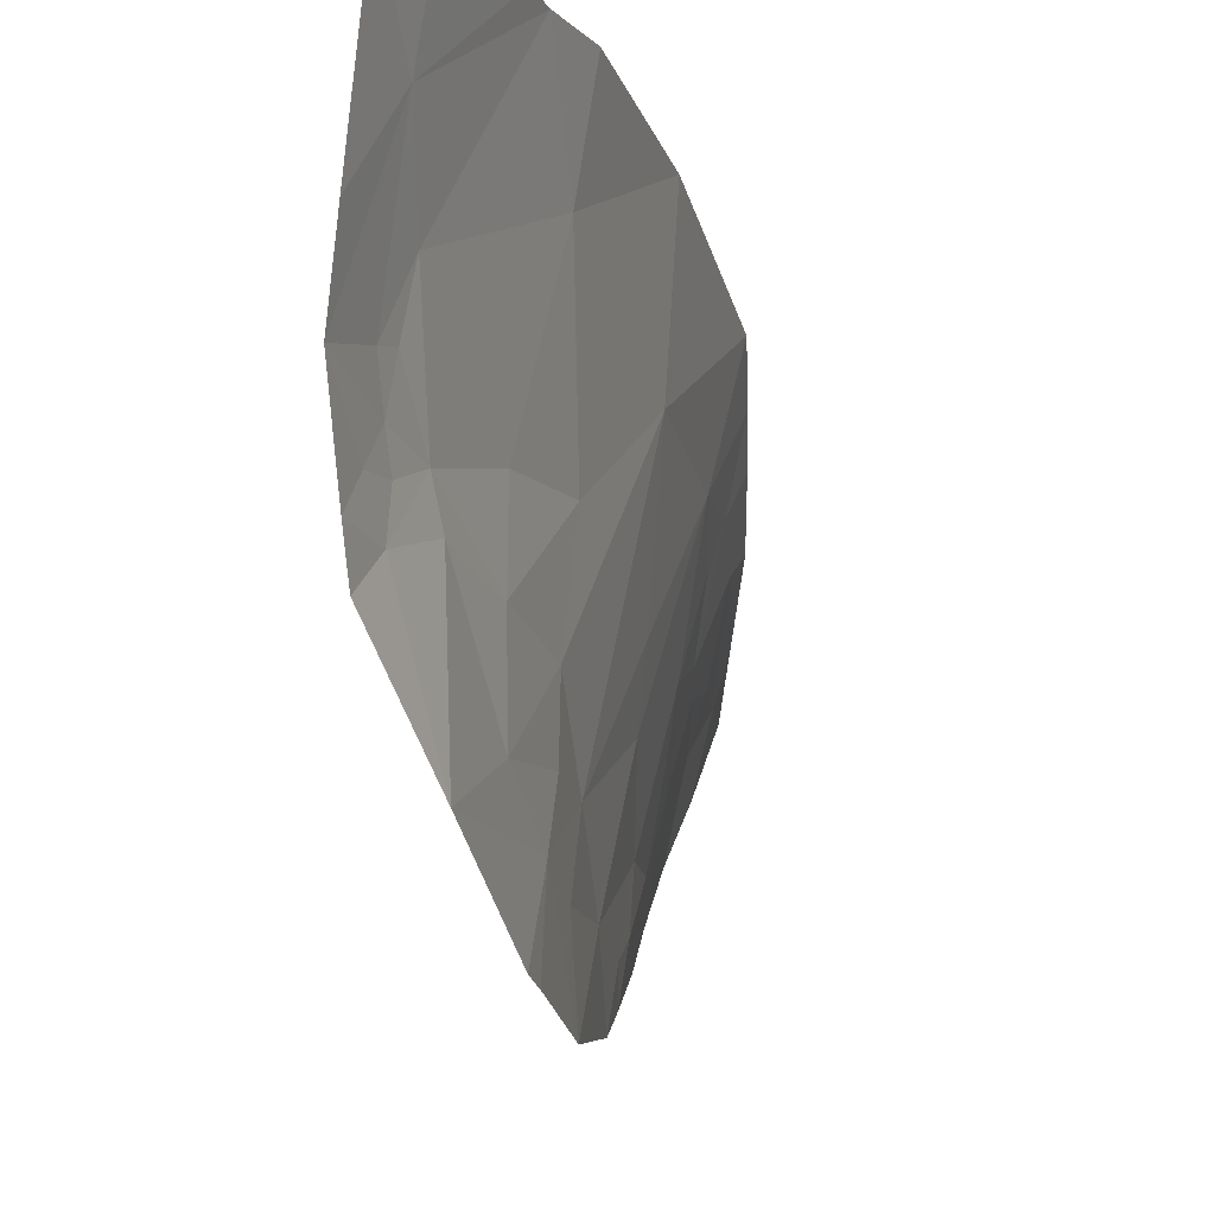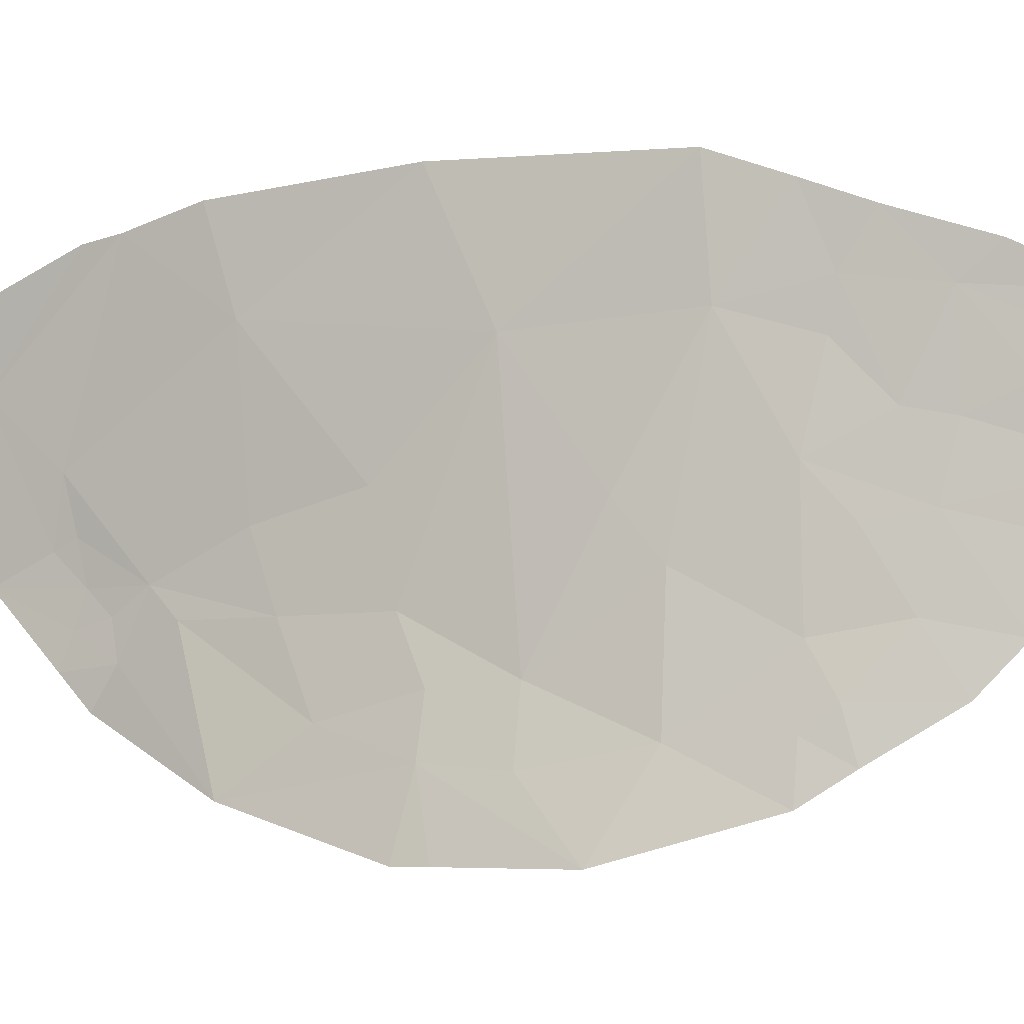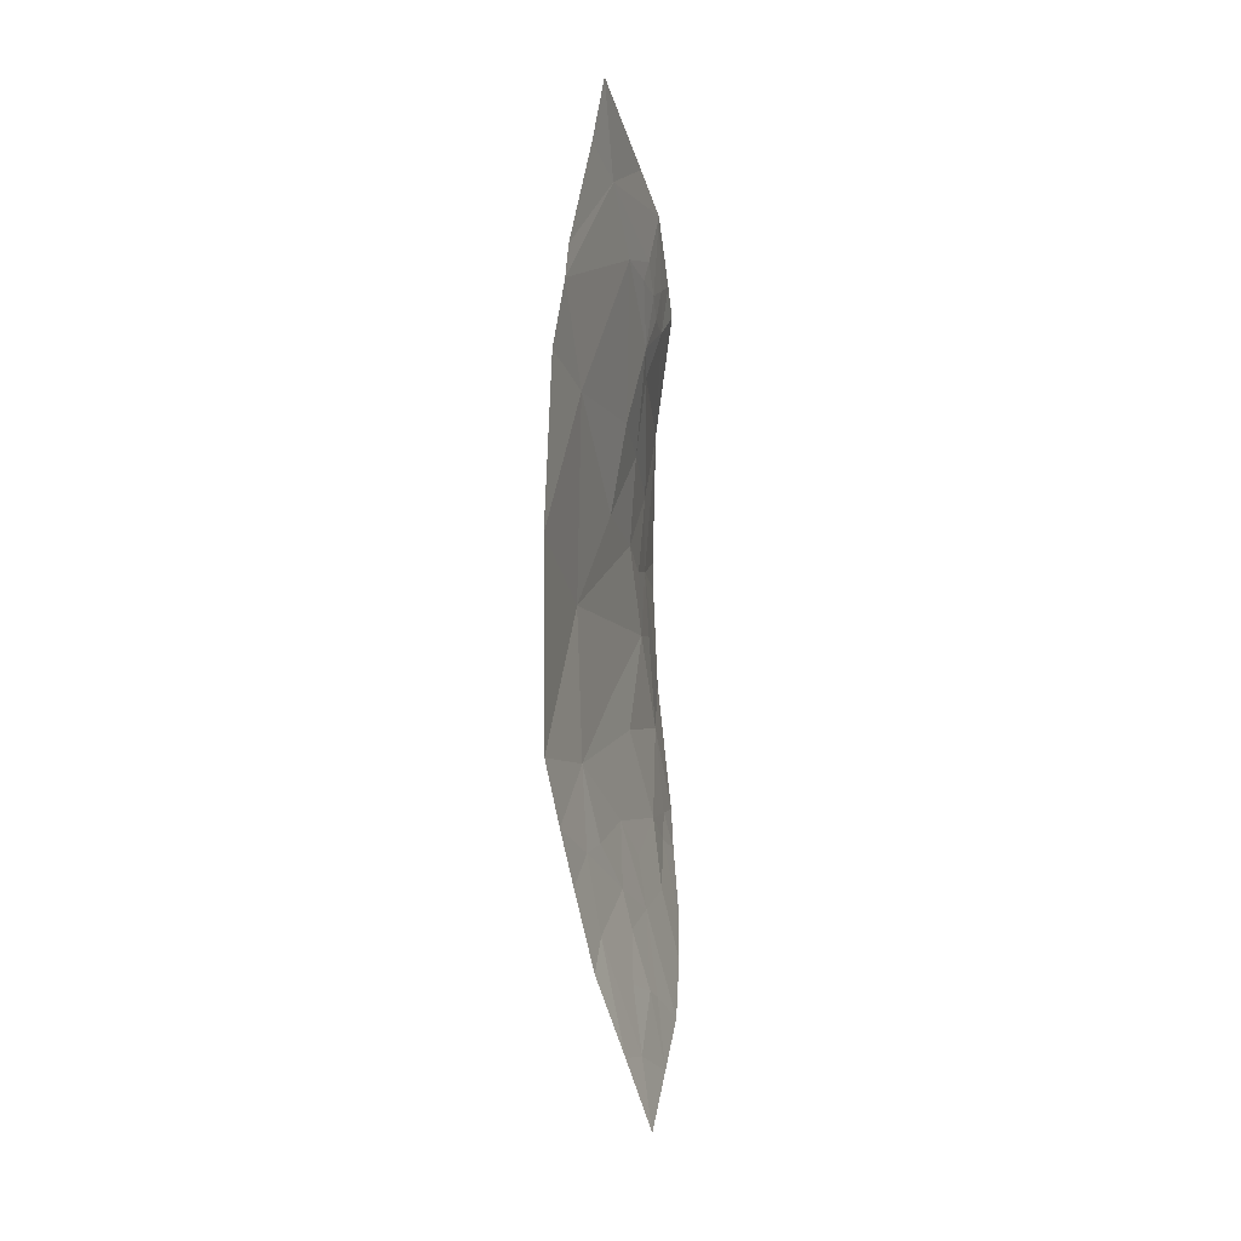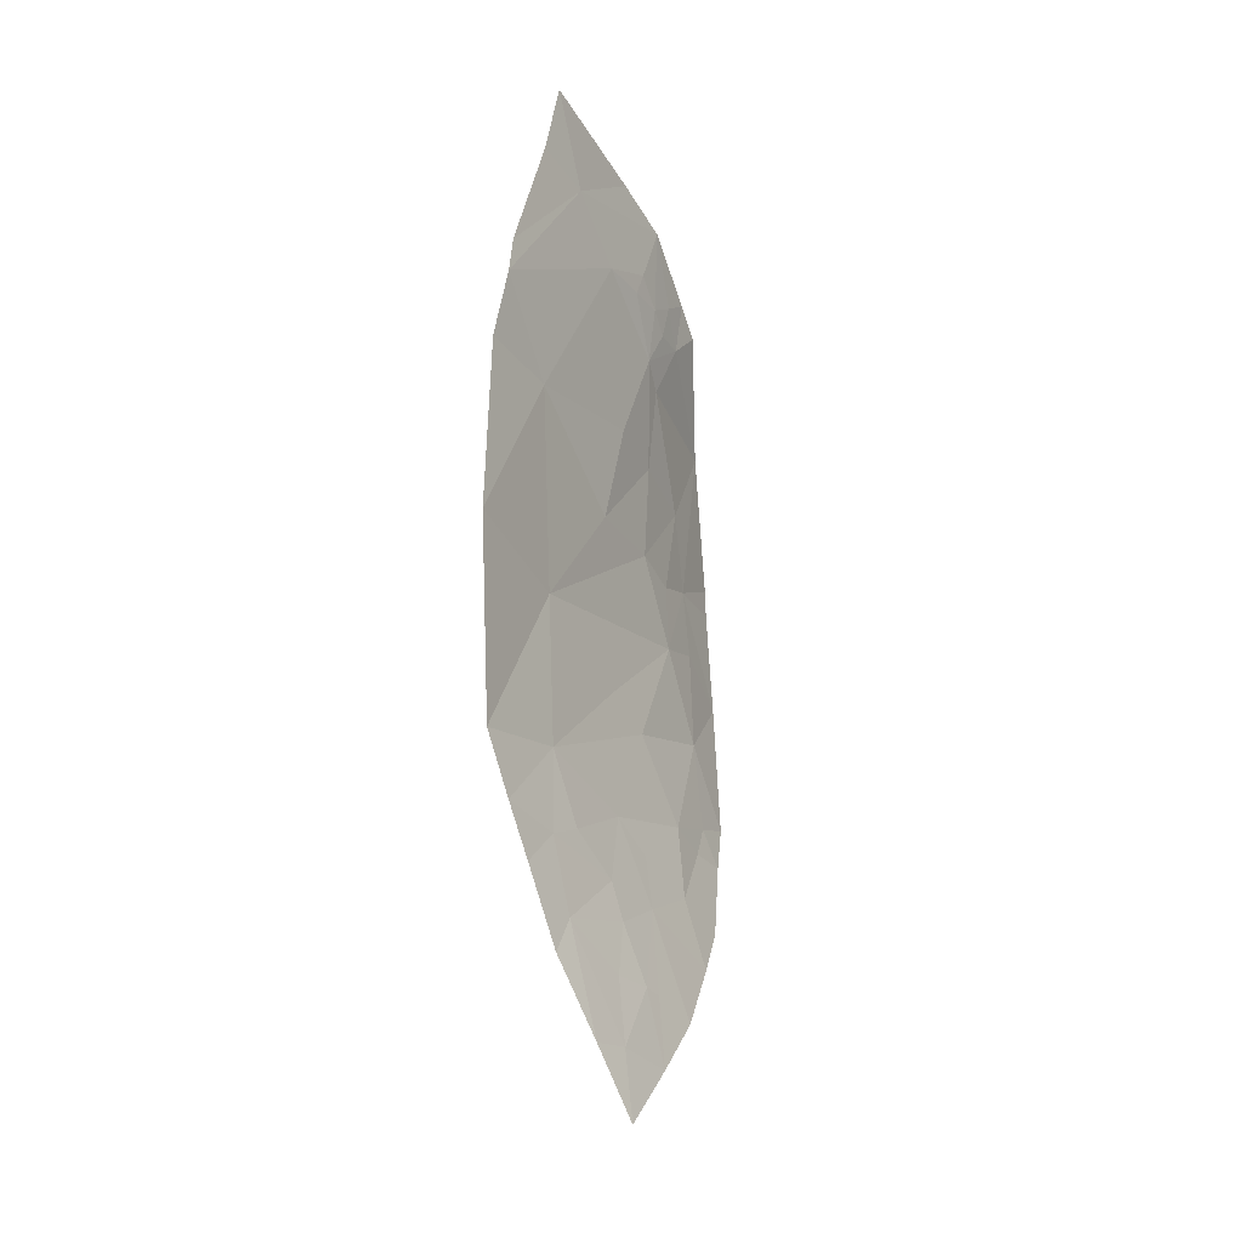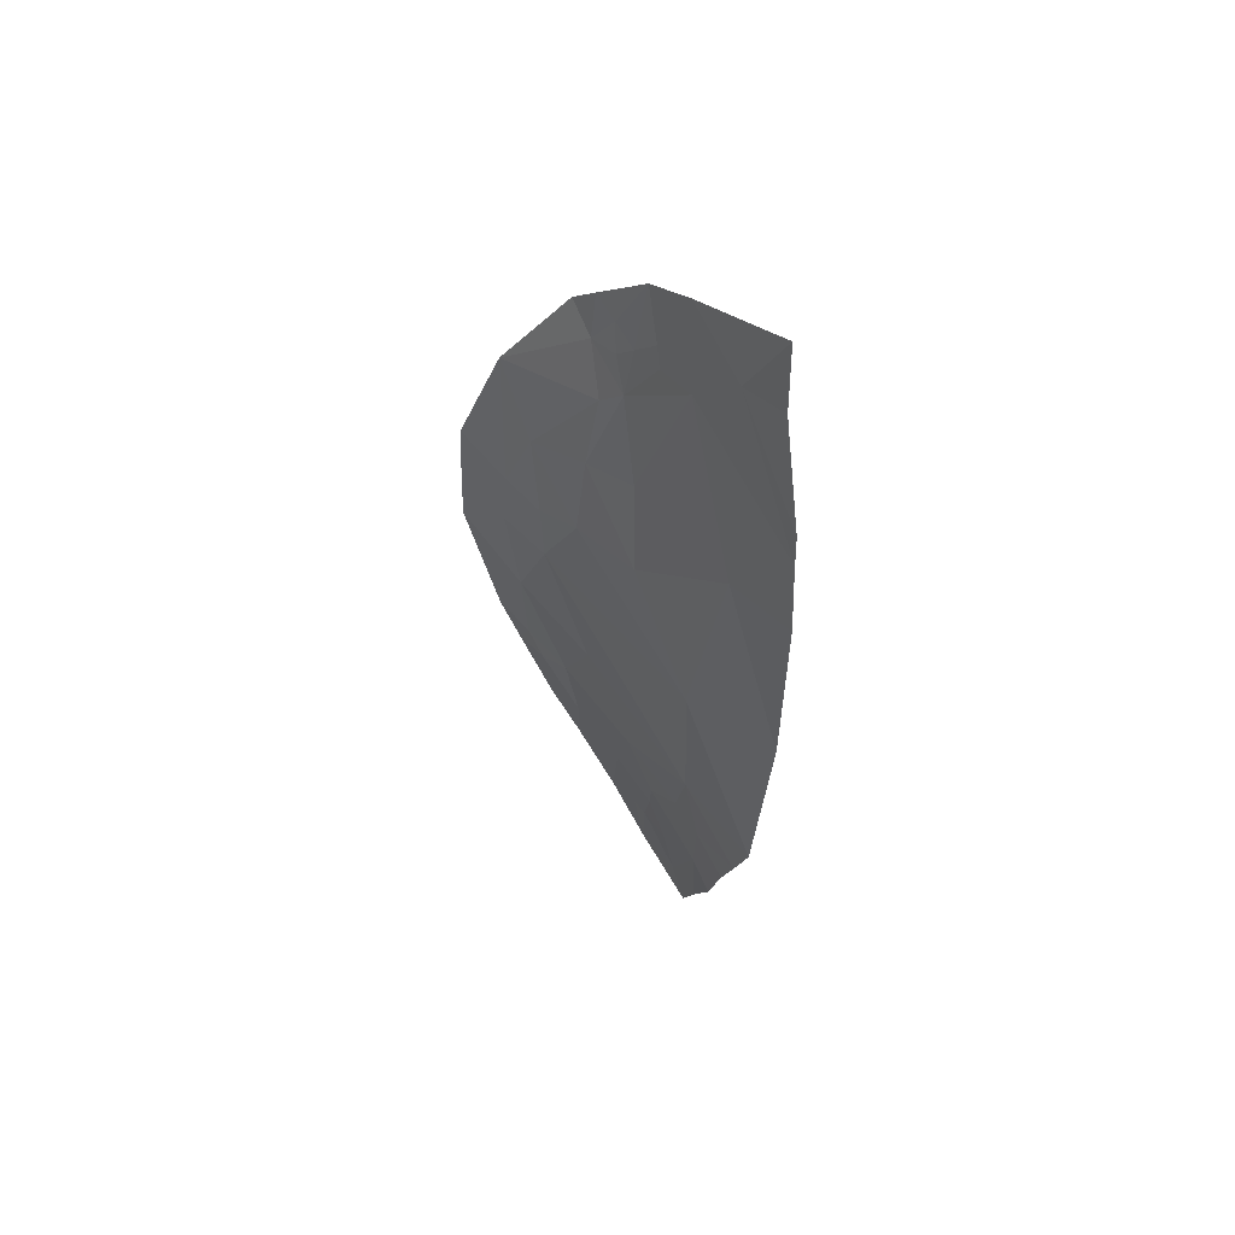
<metadata>
{"format":"obj","ext":"obj","renderer":"f3d","projection":"perspective","resolution":1024,"background":"white","views":[{"elev":-18.0,"azim":13.0,"up":"+Y"},{"elev":-18.2,"azim":110.1,"up":"+Y"},{"elev":-7.7,"azim":-176.3,"up":"+Z"},{"elev":-15.9,"azim":-161.8,"up":"+Z"},{"elev":50.5,"azim":131.2,"up":"+Z"}]}
</metadata>
<code>
o crack_only_68
v 2.953 1.968 -3.24
v 3.026 2.37 -3.514
v 3.045 2.369 -2.997
v 2.907 1.8 -3.358
v 2.874 1.397 -2.735
v 2.834 1.357 -2.205
v 2.866 1.517 -2.47
v 2.877 1.572 -2.996
v 2.862 1.361 -2.97
v 2.908 1.758 -2.696
v 2.956 2.059 -2.641
v 2.885 1.783 -2.378
v 2.825 2.031 -1.739
v 2.813 1.929 -1.831
v 2.792 1.965 -1.552
v 2.841 2.055 -1.812
v 2.841 1.912 -2.016
v 2.81 2.212 -4.696
v 2.777 1.973 -4.516
v 2.844 2.181 -4.455
v 2.805 1.946 -4.273
v 2.845 1.888 -3.98
v 2.748 1.781 -4.353
v 2.923 2.429 -1.585
v 2.844 2.173 -1.453
v 2.855 1.155 -2.764
v 2.856 1.163 -2.664
v 2.84 1.125 -3.129
v 2.874 2.154 -4.227
v 2.882 2.086 -4.046
v 2.964 2.372 -4.067
v 2.911 2.117 -3.913
v 3.073 2.639 -3.732
v 3.007 2.416 -3.804
v 3.036 2.561 -3.914
v 2.973 2.283 -3.769
v 2.924 2.011 -3.683
v 2.888 1.568 -2.762
v 2.826 2.012 -4.251
v 2.806 1.47 -3.729
v 2.806 1.4 -3.629
v 2.834 1.618 -3.657
v 2.774 1.321 -3.759
v 2.786 1.235 -3.608
v 2.791 1.832 -1.786
v 2.809 1.851 -1.899
v 2.795 1.733 -1.913
v 2.846 1.812 -2.098
v 2.873 1.869 -3.797
v 2.802 1.649 -3.912
v 2.749 1.459 -4.014
v 2.77 1.734 -1.739
v 2.889 2.327 -4.451
v 2.978 2.461 -4.185
v 2.881 2.217 -1.786
v 3.021 2.502 -2.314
v 2.905 2.012 -2.311
v 3.052 2.76 -2.009
v 3.088 2.797 -2.248
v 3.113 2.728 -3.519
v 2.761 1.625 -1.827
v 2.744 1.592 -4.155
v 3.112 2.8 -2.833
v 3.042 2.75 -1.895
v 2.977 2.636 -1.518
v 2.939 2.605 -1.289
v 2.836 1.404 -3.318
f 1 2 3
f 1 4 2
f 5 7 6
f 1 3 8
f 1 8 4
f 9 8 5
f 10 3 11
f 10 11 12
f 13 15 14
f 13 14 16
f 14 17 16
f 18 20 19
f 21 22 23
f 13 24 15
f 24 25 15
f 26 5 27
f 28 9 5
f 26 28 5
f 29 31 30
f 32 30 31
f 33 34 35
f 36 2 37
f 34 33 2
f 34 2 36
f 38 5 8
f 21 23 19
f 39 21 19
f 39 19 20
f 29 20 31
f 36 37 32
f 35 34 31
f 34 36 32
f 32 31 34
f 38 7 5
f 27 5 6
f 40 42 41
f 40 41 43
f 41 44 43
f 45 14 15
f 17 14 46
f 45 46 14
f 45 47 46
f 48 7 12
f 48 6 7
f 49 42 50
f 40 43 51
f 50 22 49
f 45 15 52
f 53 31 20
f 54 31 53
f 55 57 56
f 58 56 59
f 17 12 57
f 17 57 55
f 55 16 17
f 17 48 12
f 47 17 46
f 60 3 2
f 17 47 48
f 61 6 47
f 48 47 6
f 60 2 33
f 31 54 35
f 39 29 30
f 21 39 22
f 30 22 39
f 39 20 29
f 10 38 8
f 10 8 3
f 10 12 7
f 38 10 7
f 57 12 11
f 57 11 56
f 40 50 42
f 40 51 50
f 50 51 62
f 63 56 3
f 63 3 60
f 3 56 11
f 58 55 56
f 13 55 24
f 16 55 13
f 52 47 45
f 47 52 61
f 53 20 18
f 64 65 24
f 24 58 64
f 55 58 24
f 65 66 24
f 56 63 59
f 28 67 9
f 67 28 44
f 25 24 66
f 8 67 4
f 67 8 9
f 67 42 4
f 41 67 44
f 41 42 67
f 37 49 22
f 49 37 42
f 37 4 42
f 37 2 4
f 37 22 32
f 30 32 22
f 50 62 22
f 62 23 22

</code>
